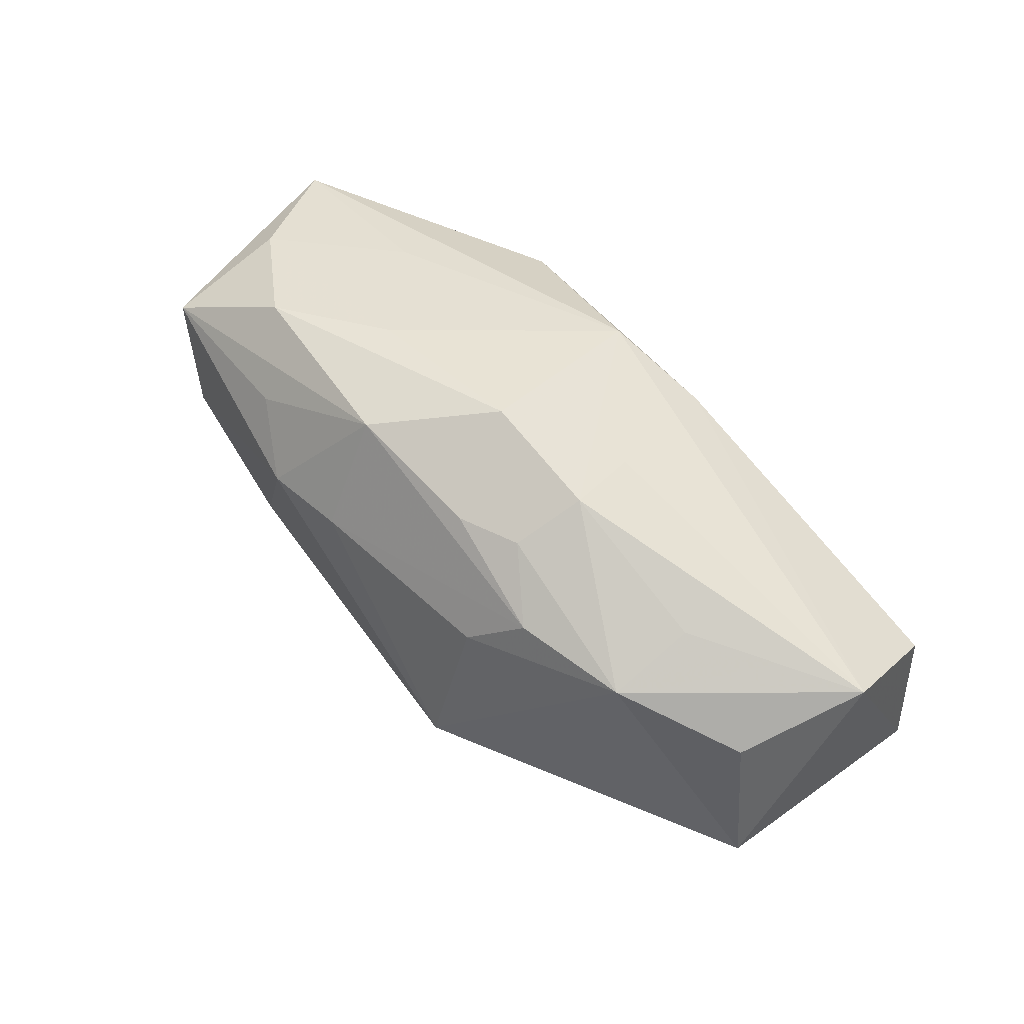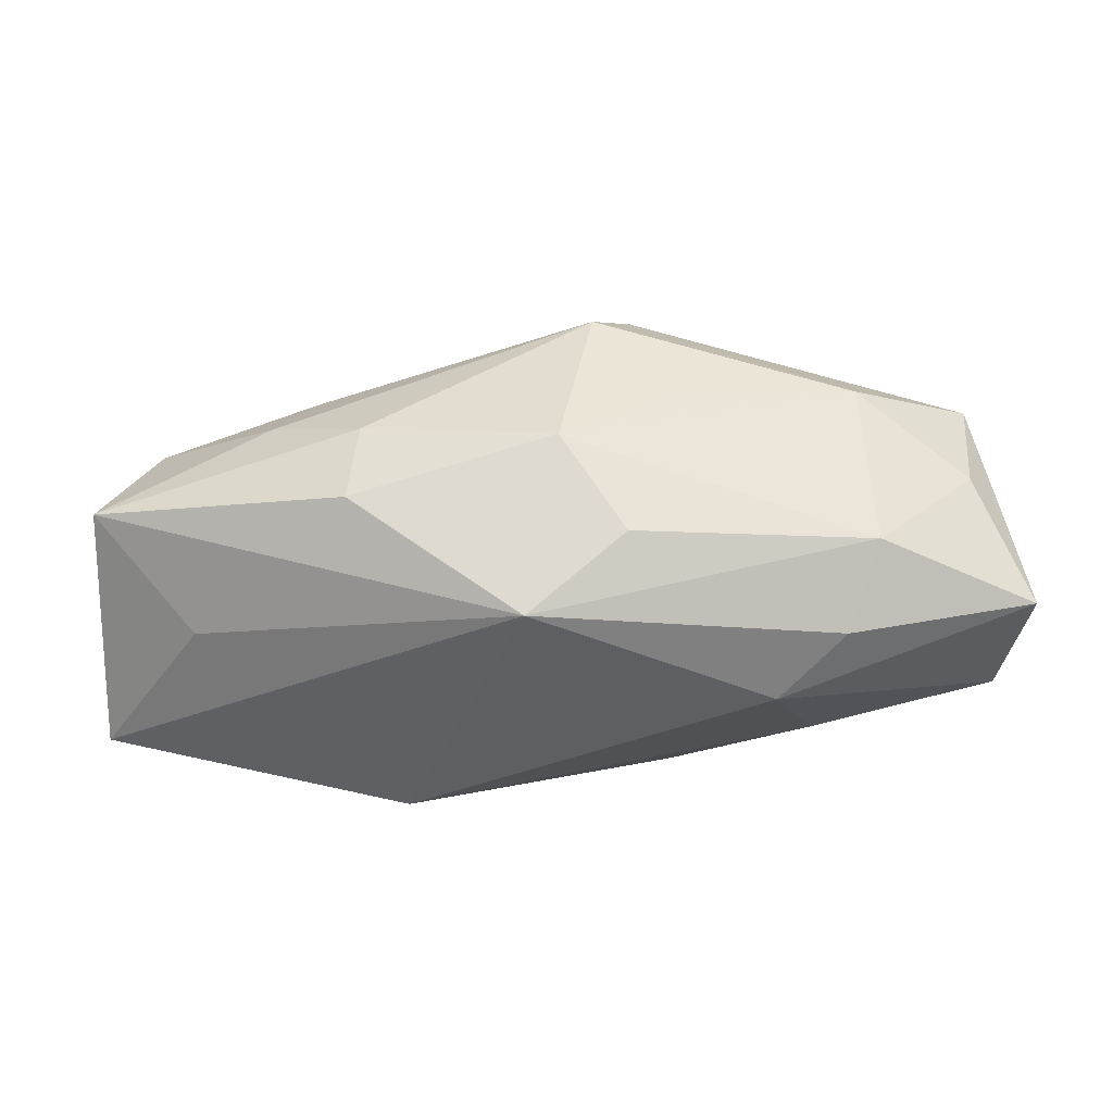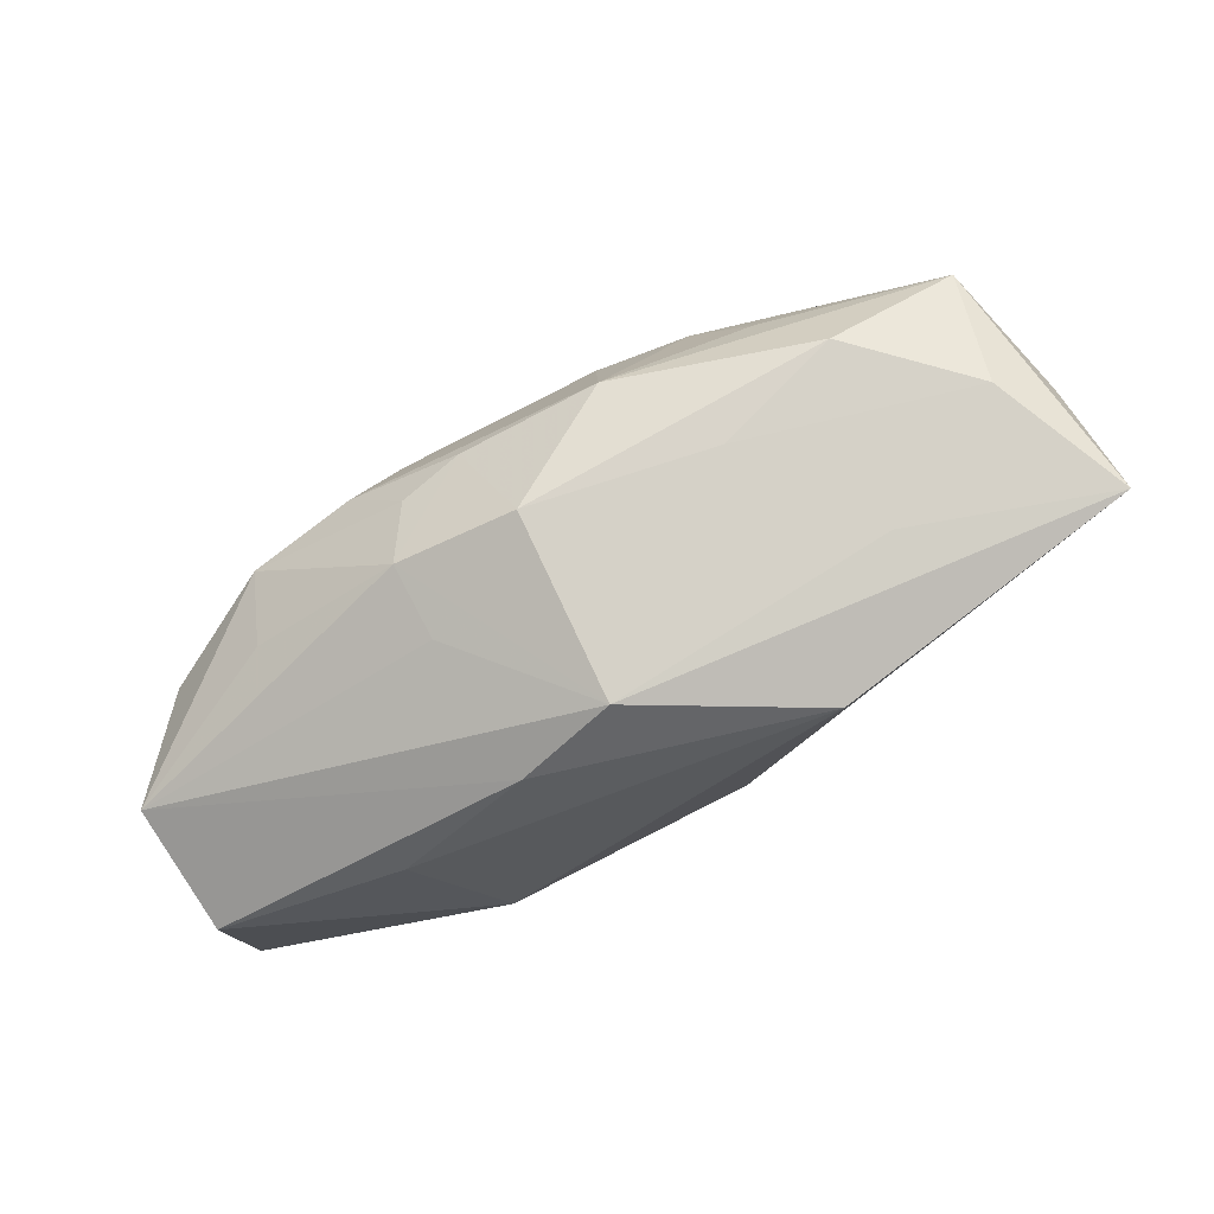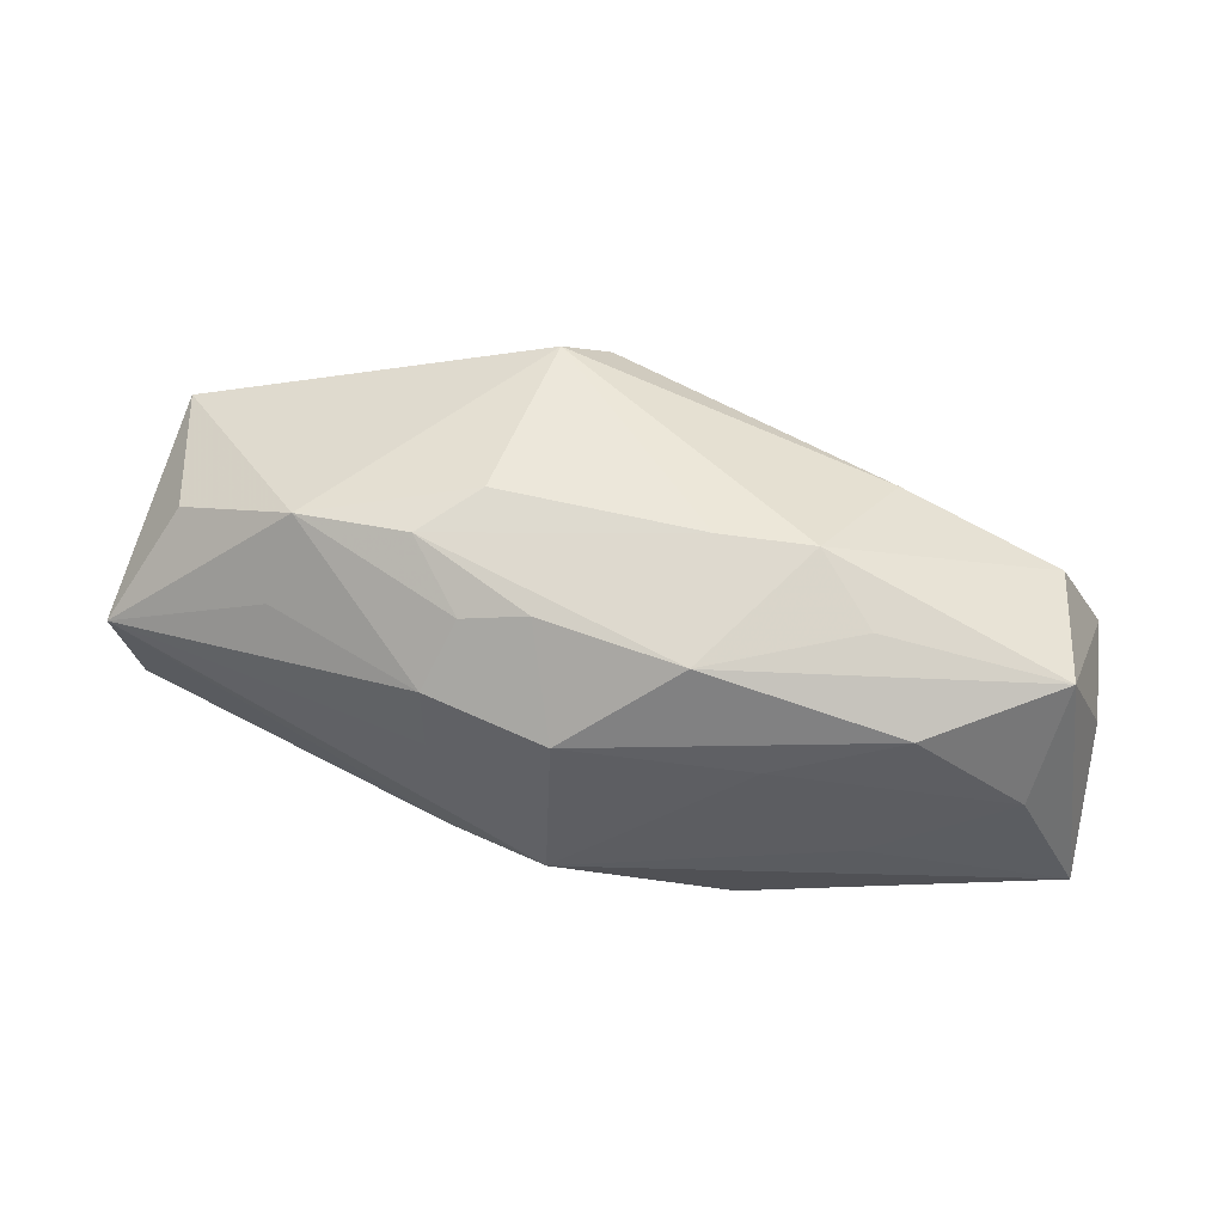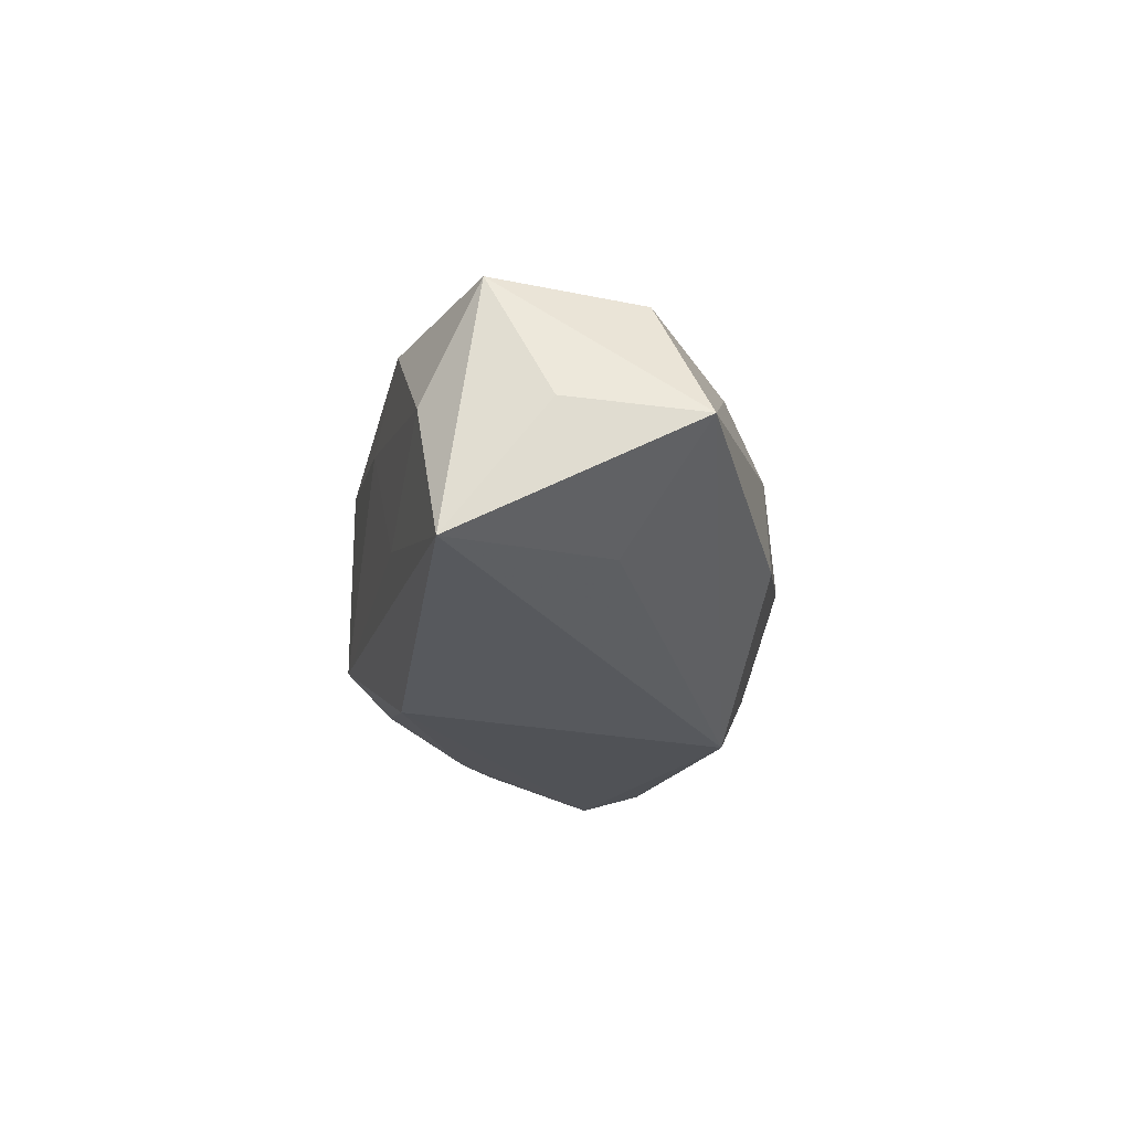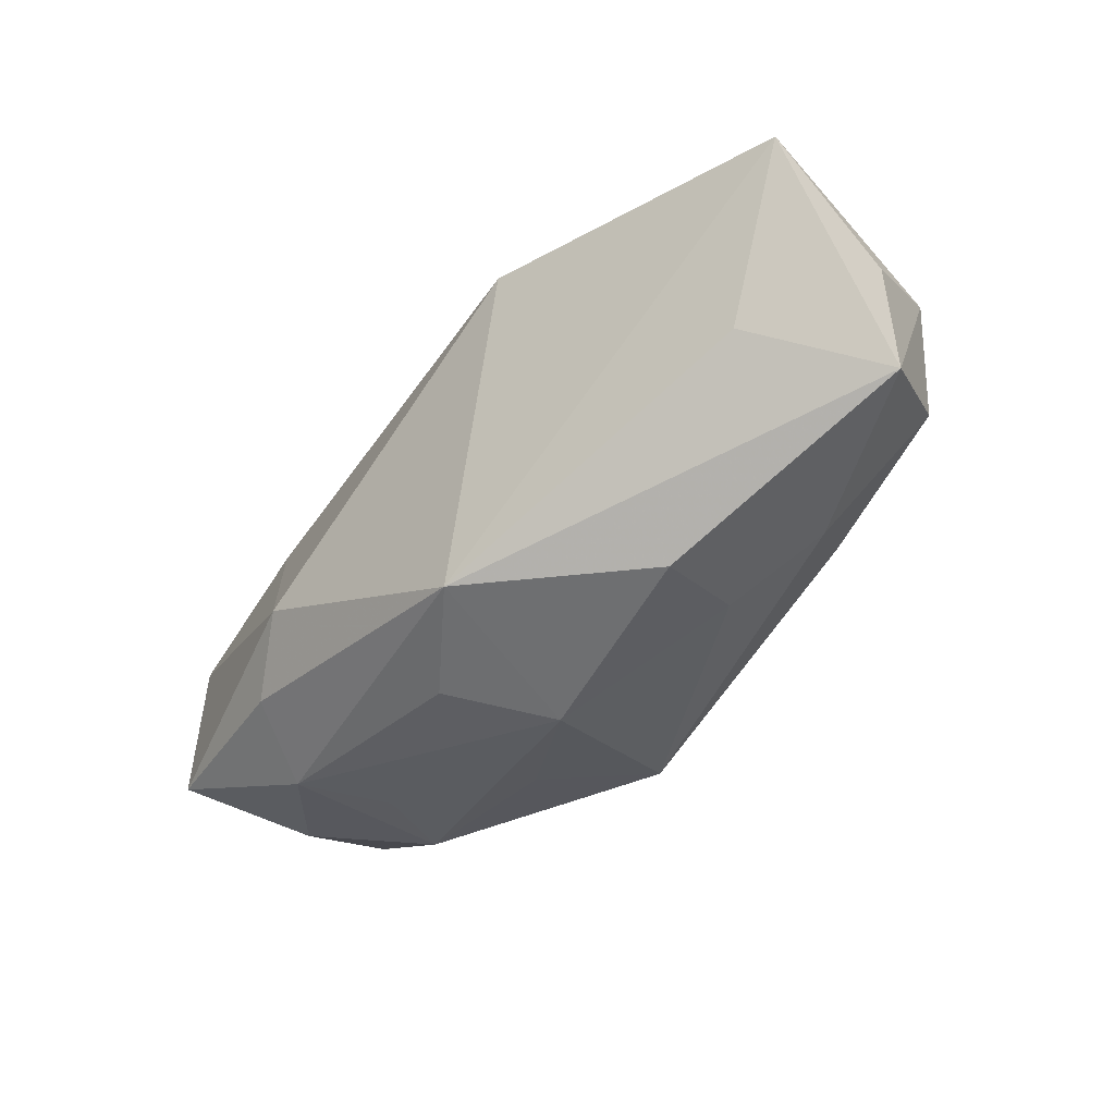
<metadata>
{"format":"obj","ext":"obj","renderer":"f3d","projection":"perspective","resolution":1024,"background":"white","views":[{"elev":41.0,"azim":39.7,"up":"+Y"},{"elev":-40.3,"azim":-9.6,"up":"+Z"},{"elev":79.0,"azim":152.5,"up":"+Y"},{"elev":51.2,"azim":-178.6,"up":"+Z"},{"elev":-20.7,"azim":-101.3,"up":"+Z"},{"elev":-32.2,"azim":-134.5,"up":"+Y"}]}
</metadata>
<code>
v 0.01004 0.01089 -0.008427
v 0.01155 0.004495 0.01378
v 0.008661 0.00891 0.01099
v -0.01648 -0.01062 -0.005182
v -0.03216 0.00668 -0.001265
v 0.01918 0.00236 0.01292
v 0.01925 -0.01396 -0.006519
v 0.02657 -0.01348 0.0003706
v 0.01098 0.01163 0.001664
v -0.004298 -0.01037 -0.01348
v 0.02101 0.005342 0.007648
v 0.02787 -0.01148 0.00889
v 0.03172 -0.0001306 -0.006685
v -0.02176 -0.006272 0.00428
v 0.003114 -0.0113 0.01418
v 0.005318 -0.01482 0.004088
v -0.01002 0.01471 0.003653
v -0.02556 0.001563 -0.008511
v -0.009164 0.01233 -0.01372
v -0.002848 -0.01515 -0.001478
v 0.02728 -0.00141 0.009021
v -0.01672 0.01412 -0.005647
v 0.03246 0.002564 0.002114
v -0.01584 -0.01052 0.001288
v 0.002001 -0.01375 -0.008142
v -0.02949 0.000345 0.006355
v 0.002917 0.01471 0.005847
v 0.01901 0.004051 -0.009272
v -0.01907 0.01433 0.006651
v -0.0132 0.004656 0.01338
v -0.01643 0.009266 0.01085
v -0.006723 0.004432 0.01415
v -0.03339 -0.002435 -0.002134
v -0.01886 -0.003871 0.009451
v 0.01101 0.01153 0.007004
v 0.007206 0.001638 0.01487
v 0.003445 0.01471 -0.007306
v 0.01593 -0.01458 -0.0003415
v 0.01398 -0.004565 -0.01372
v -0.02666 0.01394 -0.0003112
v -0.0001516 -0.01378 0.01127
v -0.03109 0.01321 -0.009976
v 0.004147 0.009365 0.01195
v -0.02895 0.01046 0.007669
v -0.005389 0.01254 0.01121
v 0.0178 -0.00958 -0.01143
v 0.01841 -0.01498 0.006153
v 0.03106 -0.01084 -0.008057
f 19 10 42
f 39 10 19
f 37 1 19
f 19 42 37
f 35 37 27
f 1 37 23
f 15 32 30
f 45 30 32
f 29 45 27
f 44 45 29
f 48 23 12
f 12 23 21
f 15 47 12
f 46 39 48
f 10 39 46
f 48 7 46
f 46 7 10
f 19 1 28
f 28 39 19
f 11 23 35
f 37 35 9
f 9 23 37
f 35 23 9
f 26 30 44
f 44 33 26
f 26 33 14
f 43 35 27
f 27 45 43
f 44 30 31
f 31 45 44
f 30 45 31
f 40 42 44
f 44 29 40
f 27 37 17
f 17 29 27
f 17 40 29
f 48 12 8
f 8 12 47
f 8 7 48
f 47 7 8
f 1 23 13
f 13 28 1
f 13 23 48
f 48 39 13
f 39 28 13
f 41 47 15
f 10 7 25
f 25 20 10
f 7 20 25
f 38 7 47
f 47 20 38
f 38 20 7
f 18 42 10
f 10 33 18
f 18 33 42
f 10 20 4
f 4 33 10
f 44 42 5
f 5 33 44
f 42 33 5
f 15 30 34
f 30 26 34
f 34 41 15
f 34 26 14
f 14 41 34
f 6 11 35
f 21 23 6
f 23 11 6
f 6 12 21
f 15 12 6
f 22 37 42
f 42 40 22
f 22 17 37
f 40 17 22
f 16 20 47
f 47 41 16
f 16 41 20
f 20 41 24
f 24 4 20
f 24 41 14
f 14 33 24
f 33 4 24
f 35 43 3
f 3 6 35
f 2 45 32
f 2 43 45
f 2 3 43
f 6 3 2
f 36 32 15
f 36 2 32
f 15 6 36
f 6 2 36

</code>
